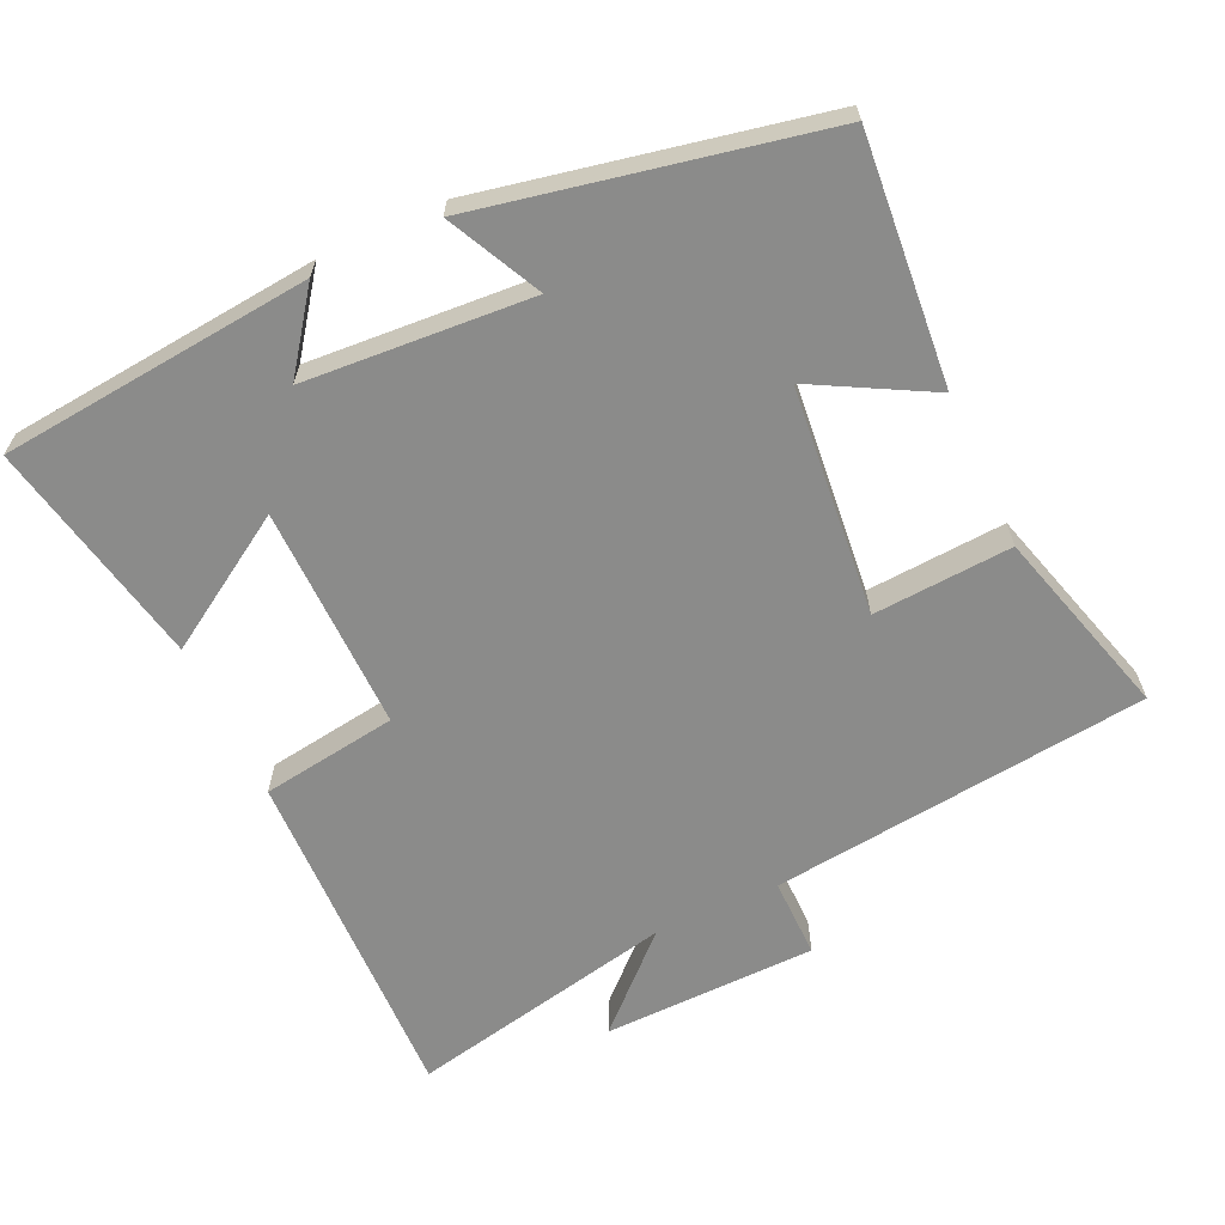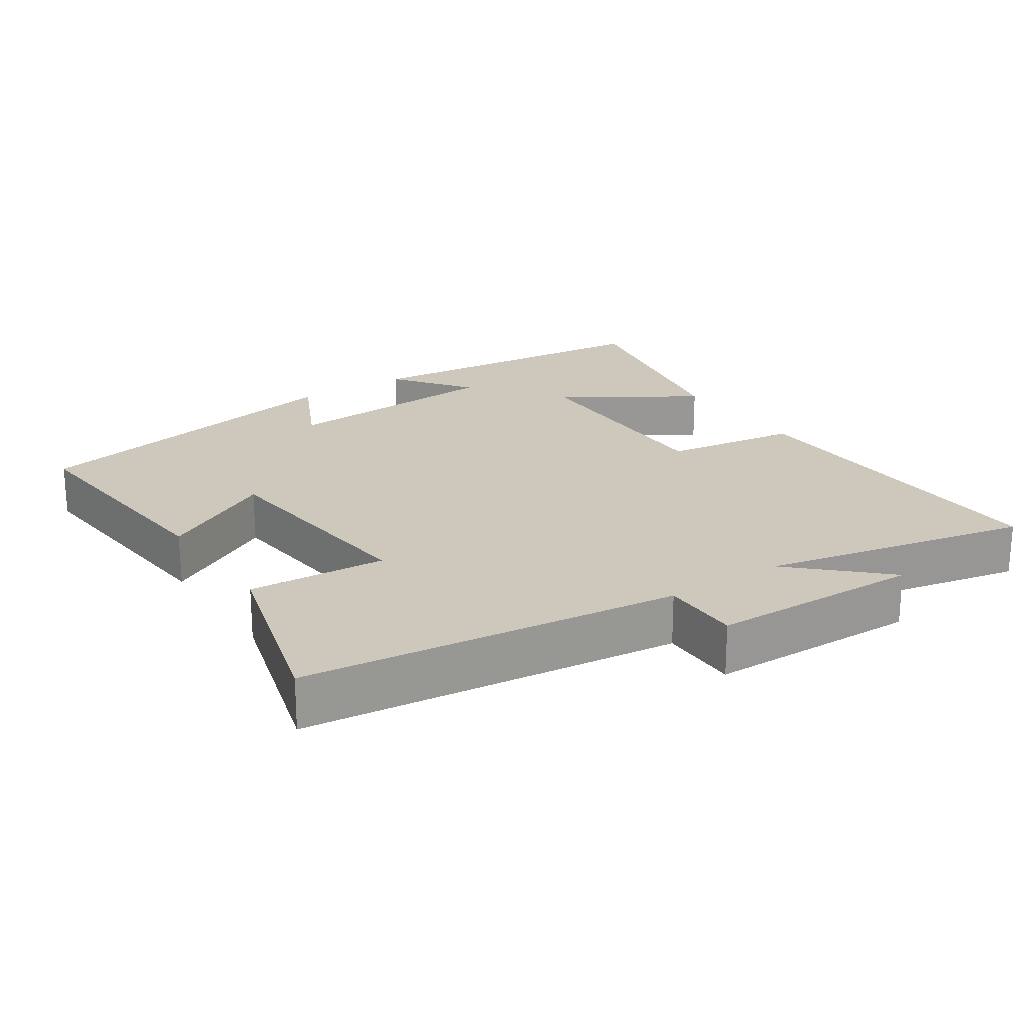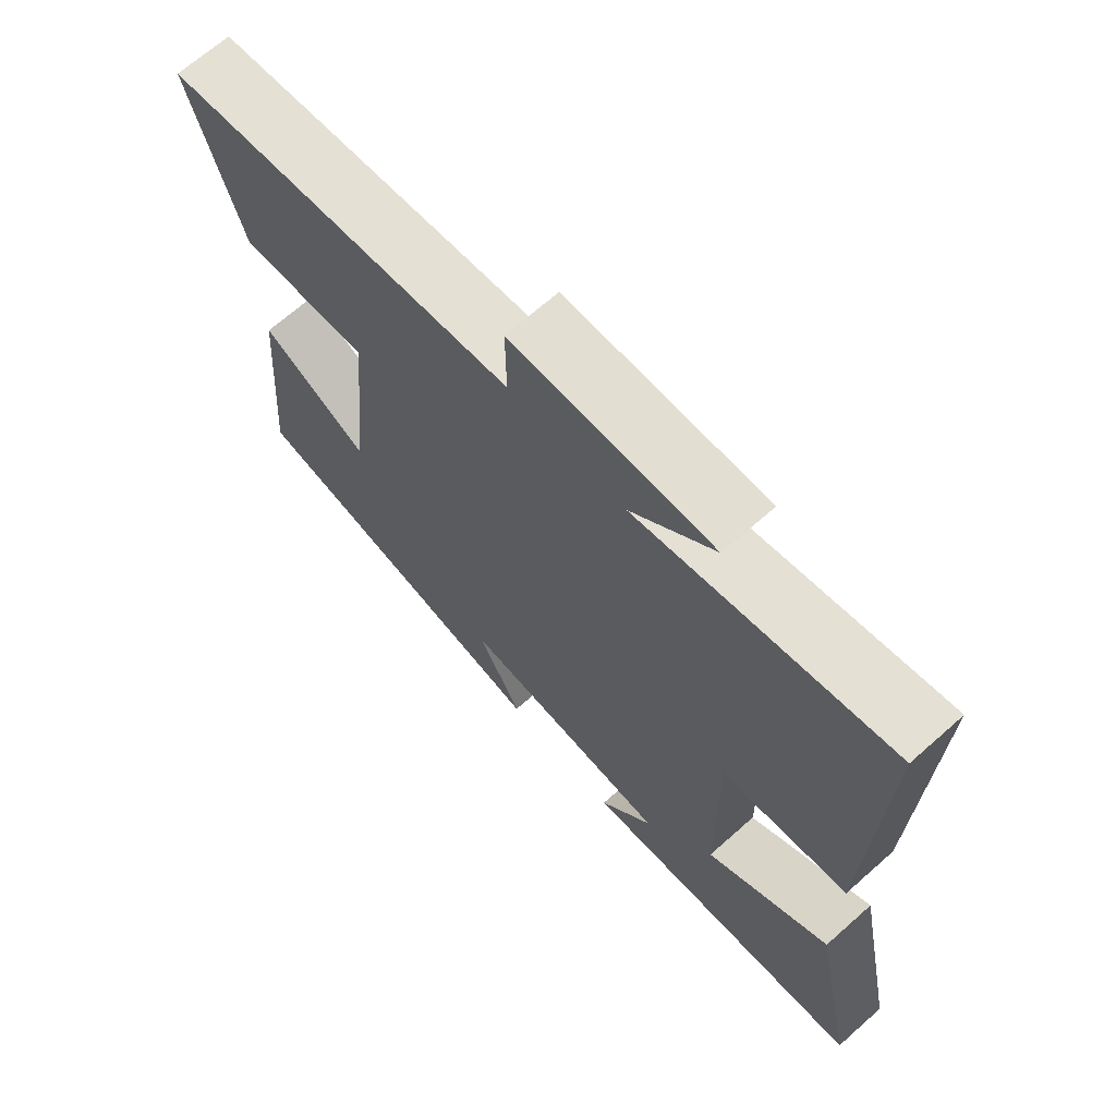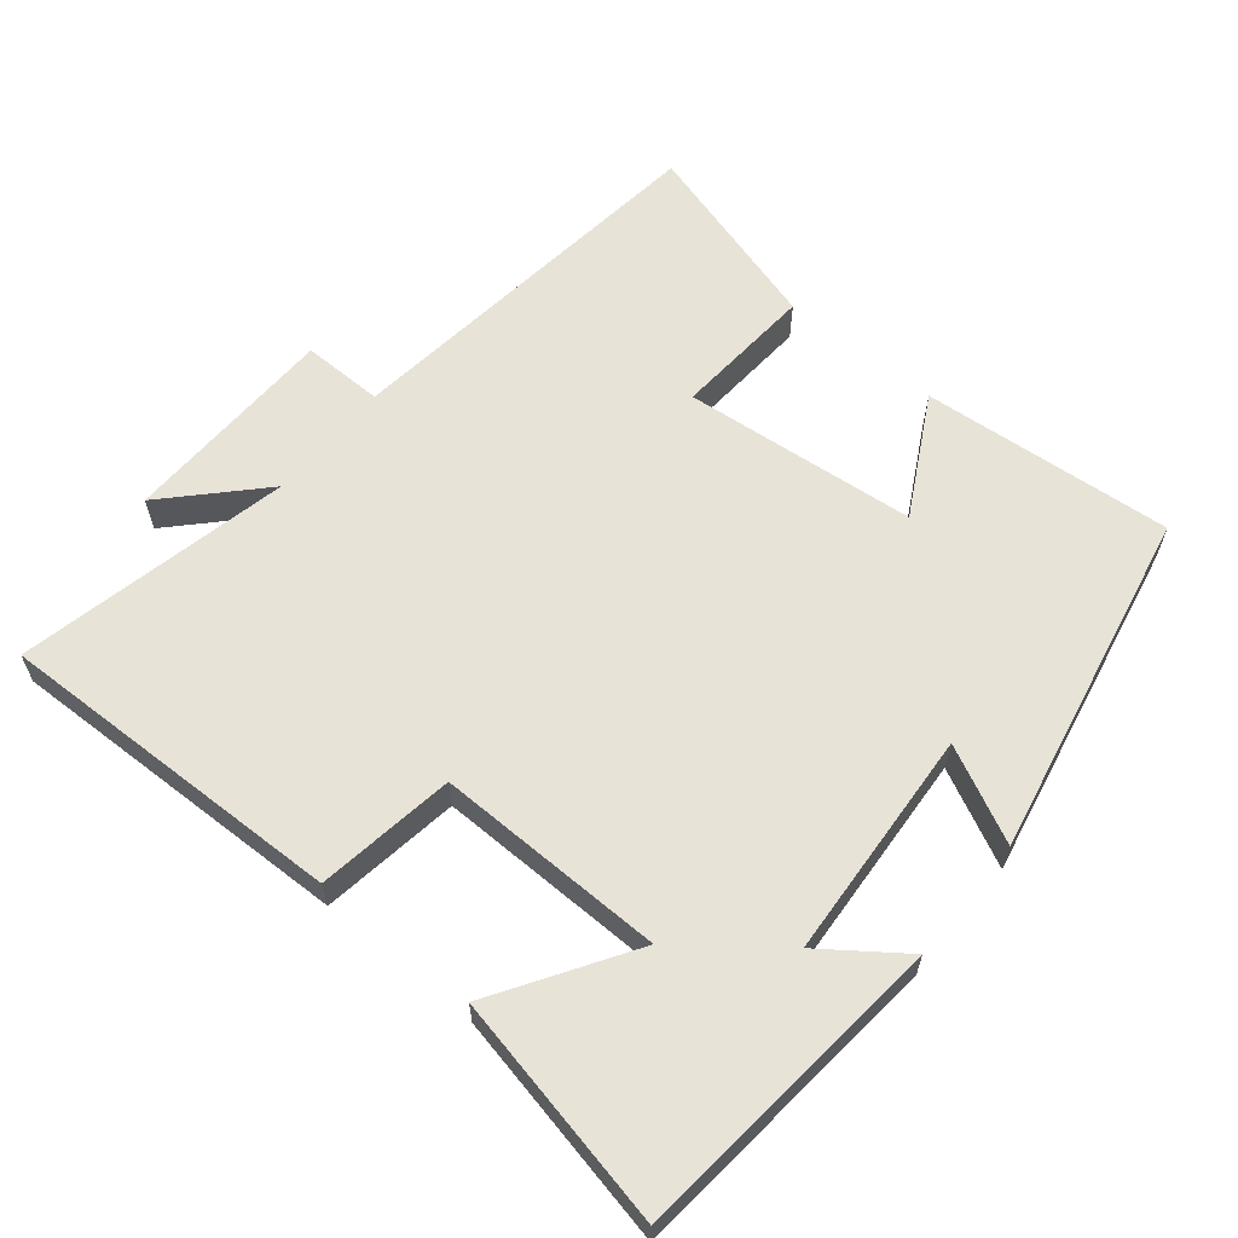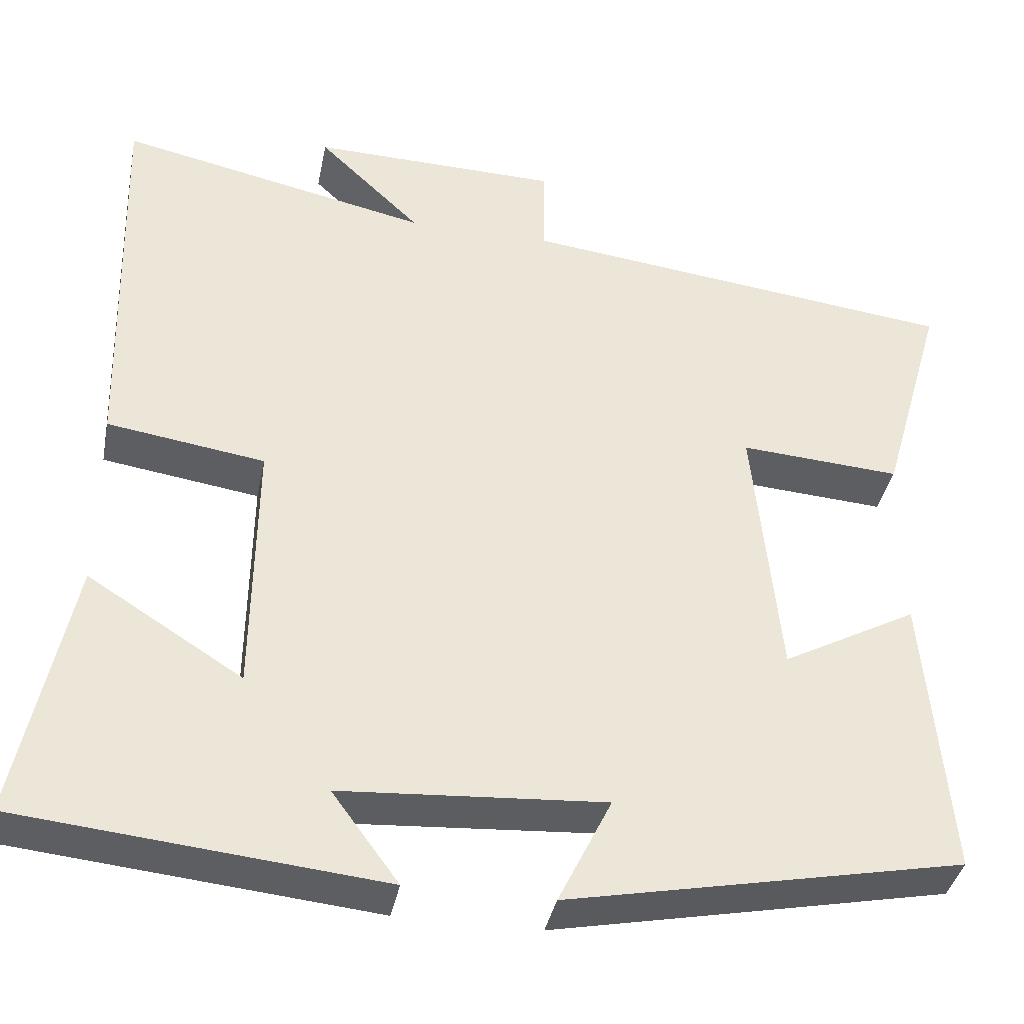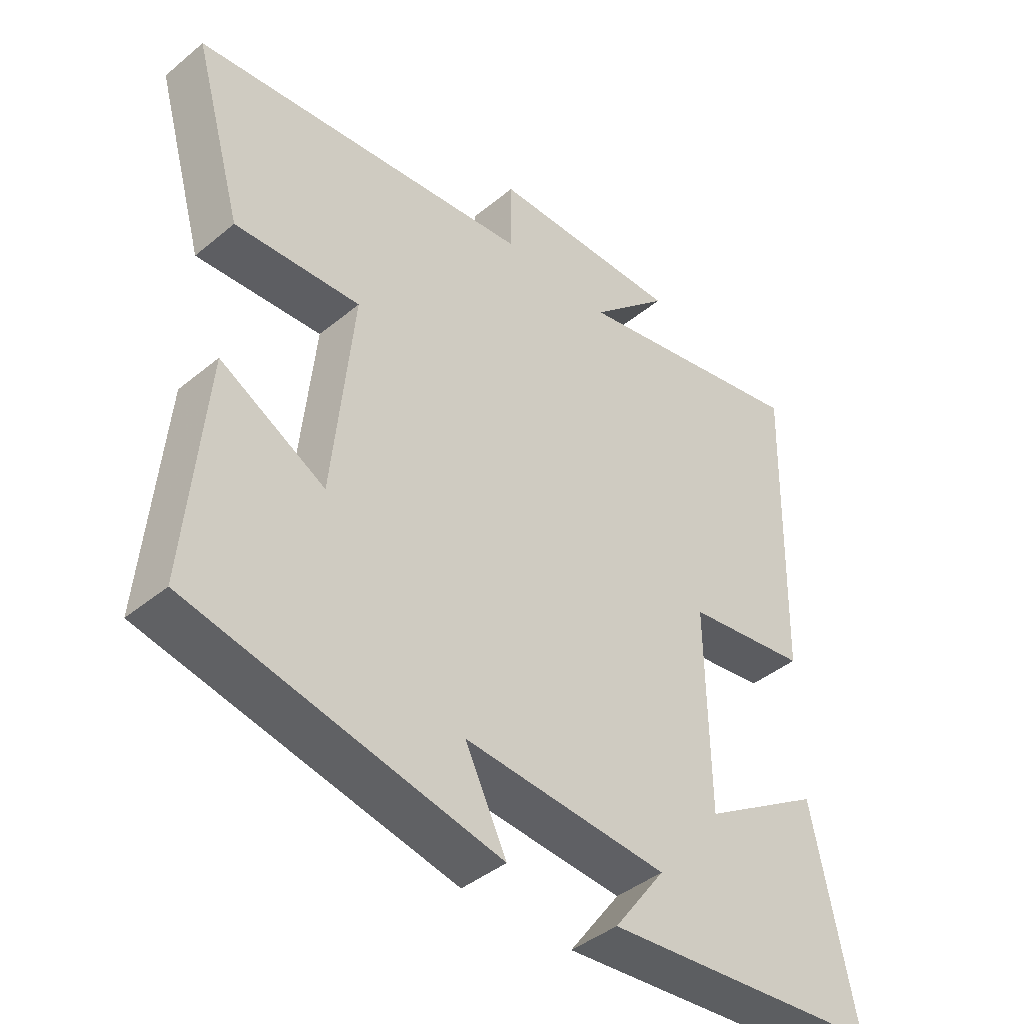
<metadata>
{"format":"obj","ext":"obj","renderer":"f3d","projection":"perspective","resolution":1024,"background":"white","views":[{"elev":-63.7,"azim":-155.2,"up":"+Y"},{"elev":21.8,"azim":-33.8,"up":"+Y"},{"elev":68.0,"azim":48.4,"up":"+Z"},{"elev":61.6,"azim":129.5,"up":"+Y"},{"elev":-37.9,"azim":168.9,"up":"+Z"},{"elev":-42.2,"azim":-45.4,"up":"+Z"}]}
</metadata>
<code>
v -0.53 0.07 -0.402
v -0.5 0.07 -0.053
v -0.336 0.07 -0.142
v -0.304 0.07 0.182
v -0.5 0.07 0.169
v -0.577 0.07 0.438
v -0.042 0.07 0.5
v -0.043 0.07 0.613
v 0.259 0.07 0.619
v 0.134 0.07 0.5
v 0.513 0.07 0.58
v 0.5 0.07 0.092
v 0.308 0.07 0.064
v 0.312 0.07 -0.254
v 0.5 0.07 -0.136
v 0.566 0.07 -0.457
v 0.125 0.07 -0.5
v 0.206 0.07 -0.39
v -0.114 0.07 -0.368
v -0.049 0.07 -0.5
v -0.53 0 -0.402
v -0.5 0 -0.053
v -0.336 0 -0.142
v -0.304 0 0.182
v -0.5 0 0.169
v -0.577 0 0.438
v -0.042 0 0.5
v -0.043 0 0.613
v 0.259 0 0.619
v 0.134 0 0.5
v 0.513 0 0.58
v 0.5 0 0.092
v 0.308 0 0.064
v 0.312 0 -0.254
v 0.5 0 -0.136
v 0.566 0 -0.457
v 0.125 0 -0.5
v 0.206 0 -0.39
v -0.114 0 -0.368
v -0.049 0 -0.5
f 19 20 1 2
f 15 16 17 18
f 14 15 18
f 13 14 18 19
f 10 11 12 13
f 10 13 19
f 7 8 9 10
f 4 5 6 7
f 3 4 7 10
f 19 2 3
f 3 10 19
f 22 21 40 39
f 38 37 36 35
f 38 35 34
f 39 38 34 33
f 33 32 31 30
f 39 33 30
f 30 29 28 27
f 27 26 25 24
f 30 27 24 23
f 23 22 39
f 39 30 23
f 1 21 22 2
f 2 22 23 3
f 3 23 24 4
f 4 24 25 5
f 5 25 26 6
f 6 26 27 7
f 7 27 28 8
f 8 28 29 9
f 9 29 30 10
f 10 30 31 11
f 11 31 32 12
f 12 32 33 13
f 13 33 34 14
f 14 34 35 15
f 15 35 36 16
f 16 36 37 17
f 17 37 38 18
f 18 38 39 19
f 19 39 40 20
f 20 40 21 1

</code>
